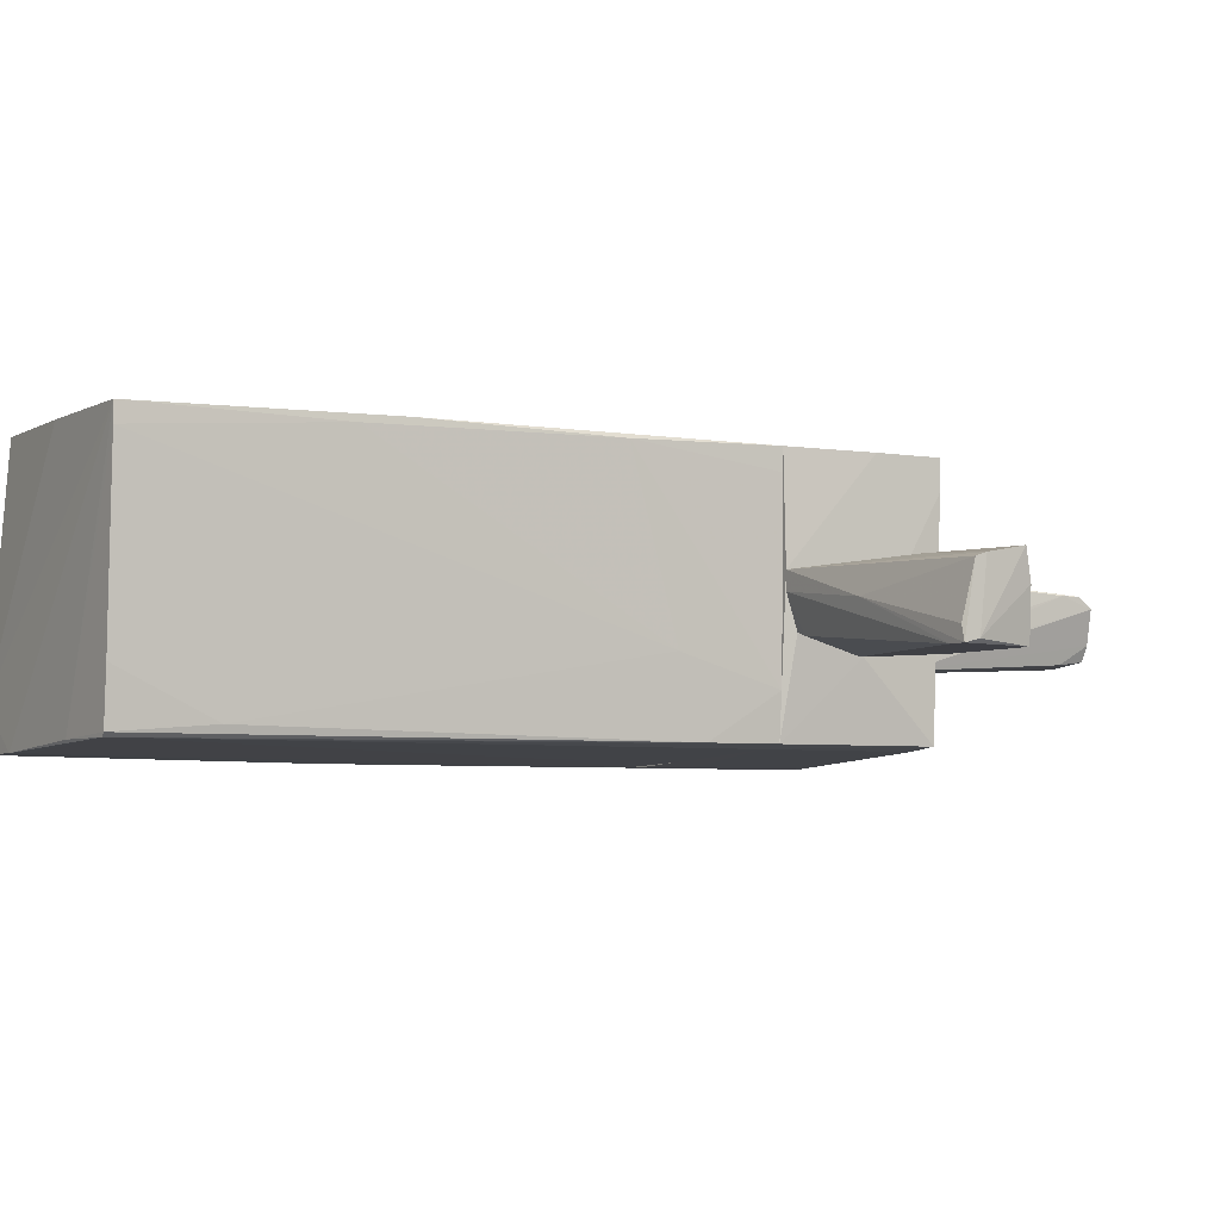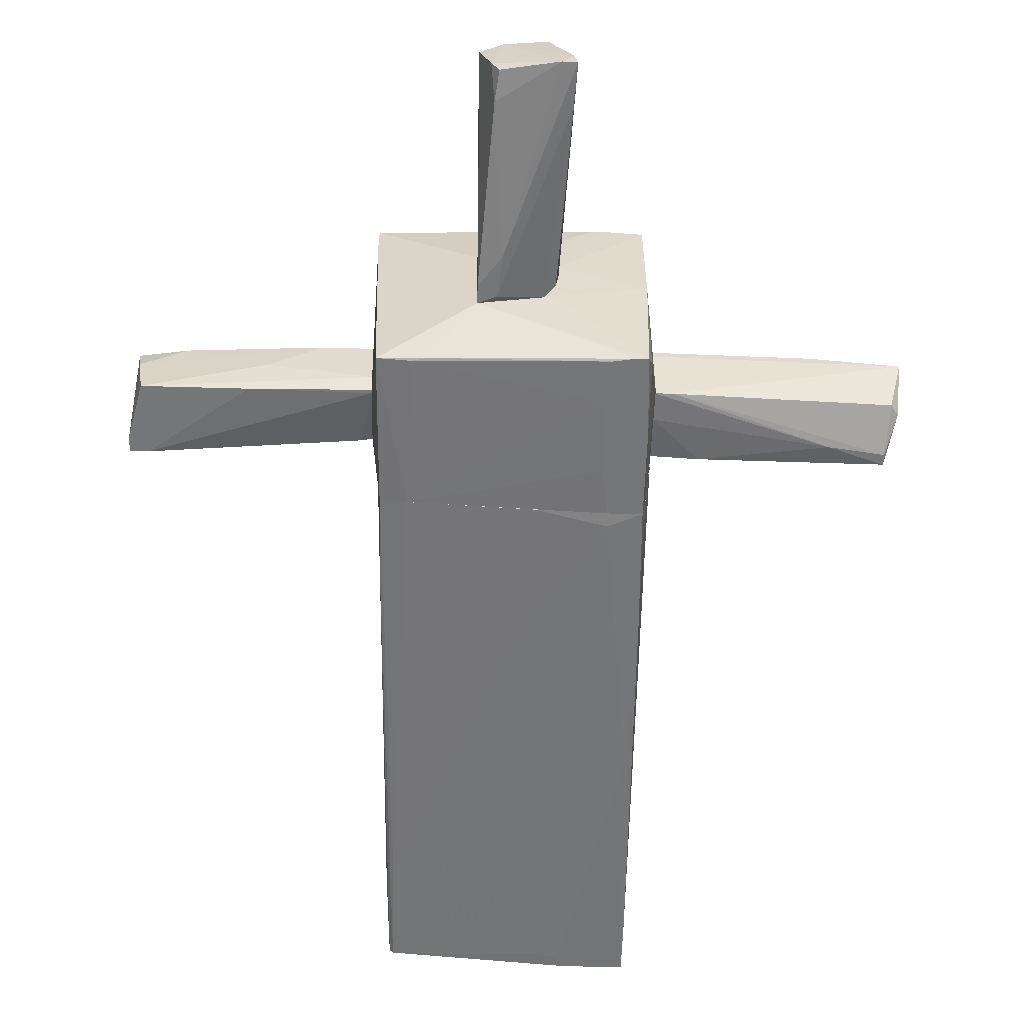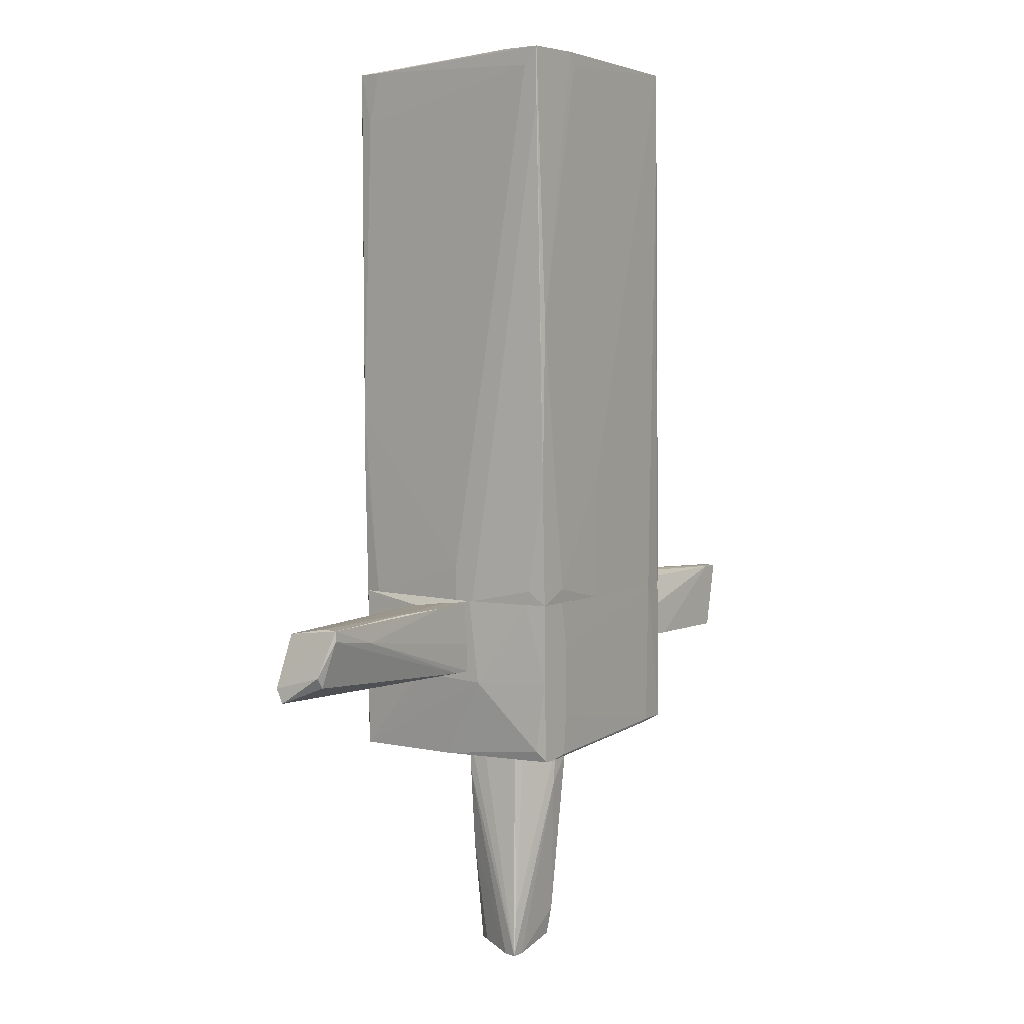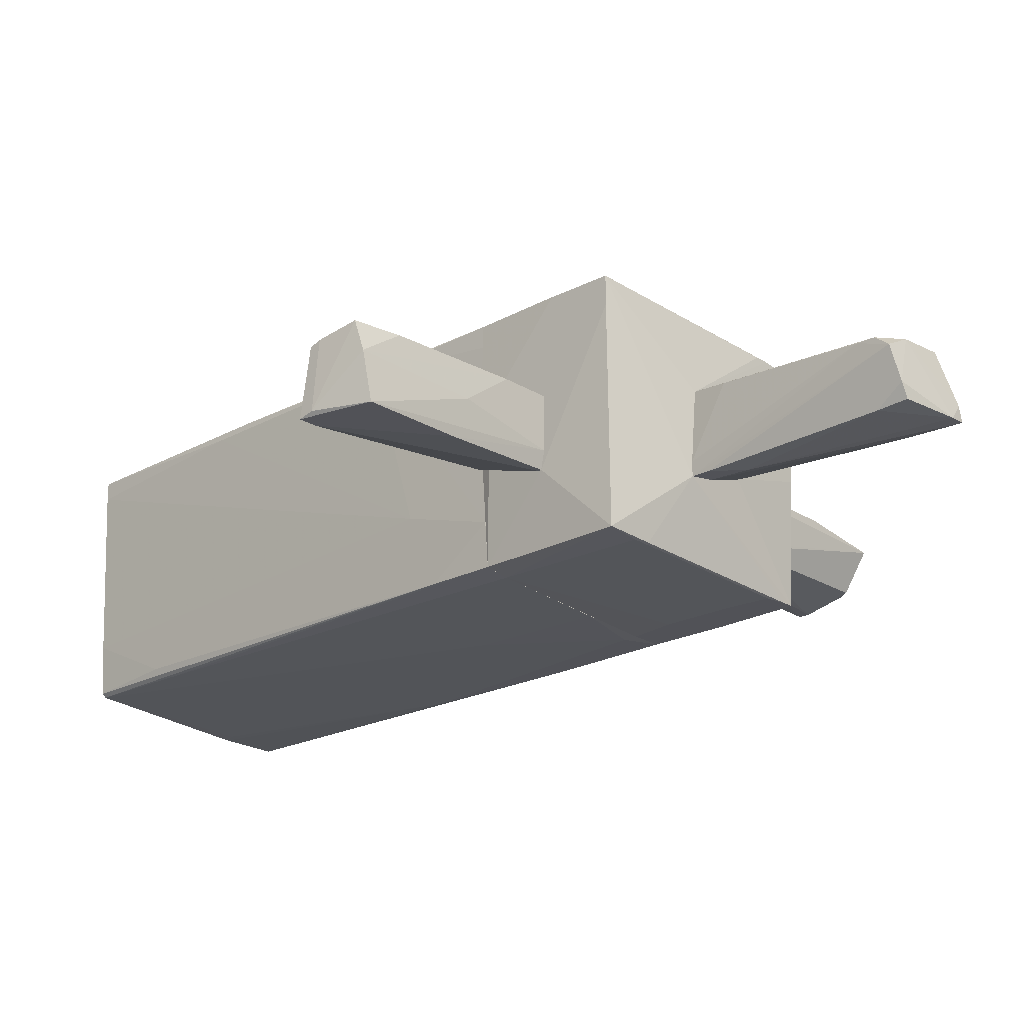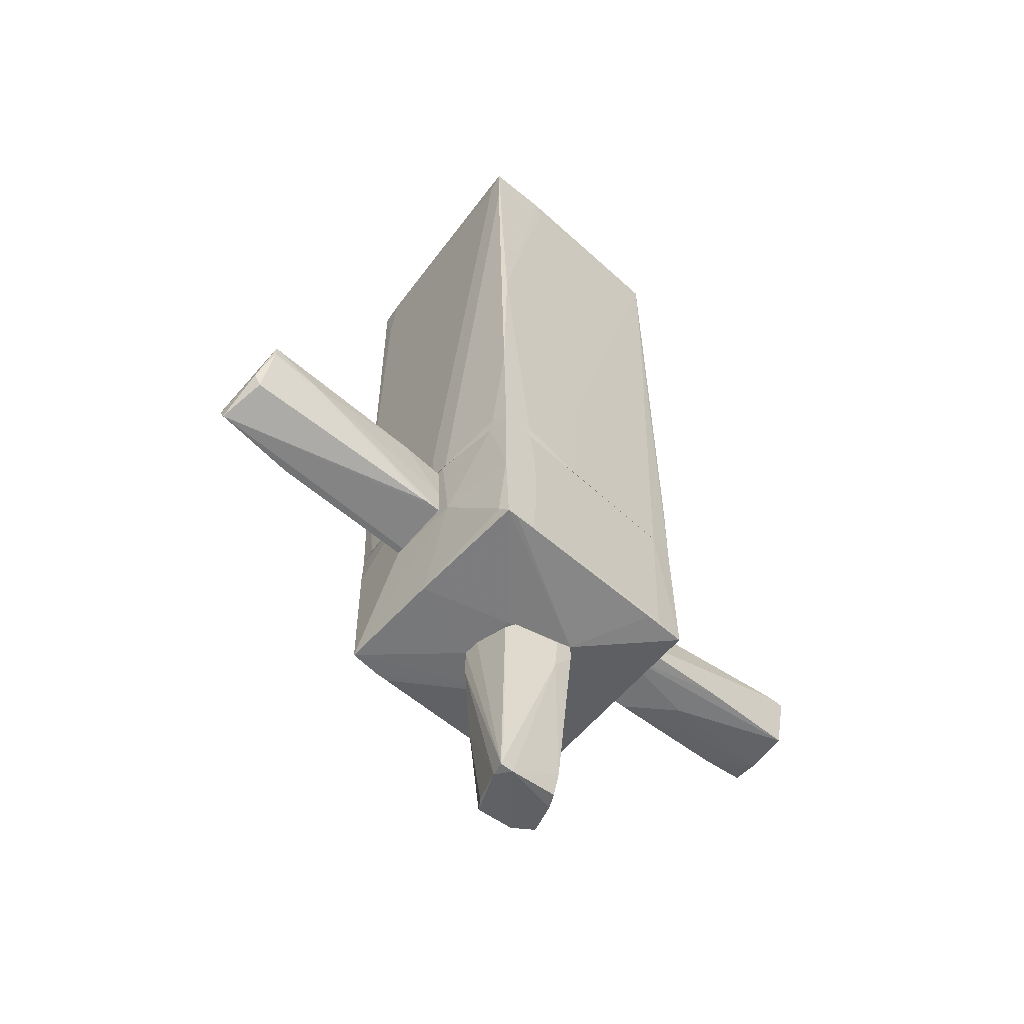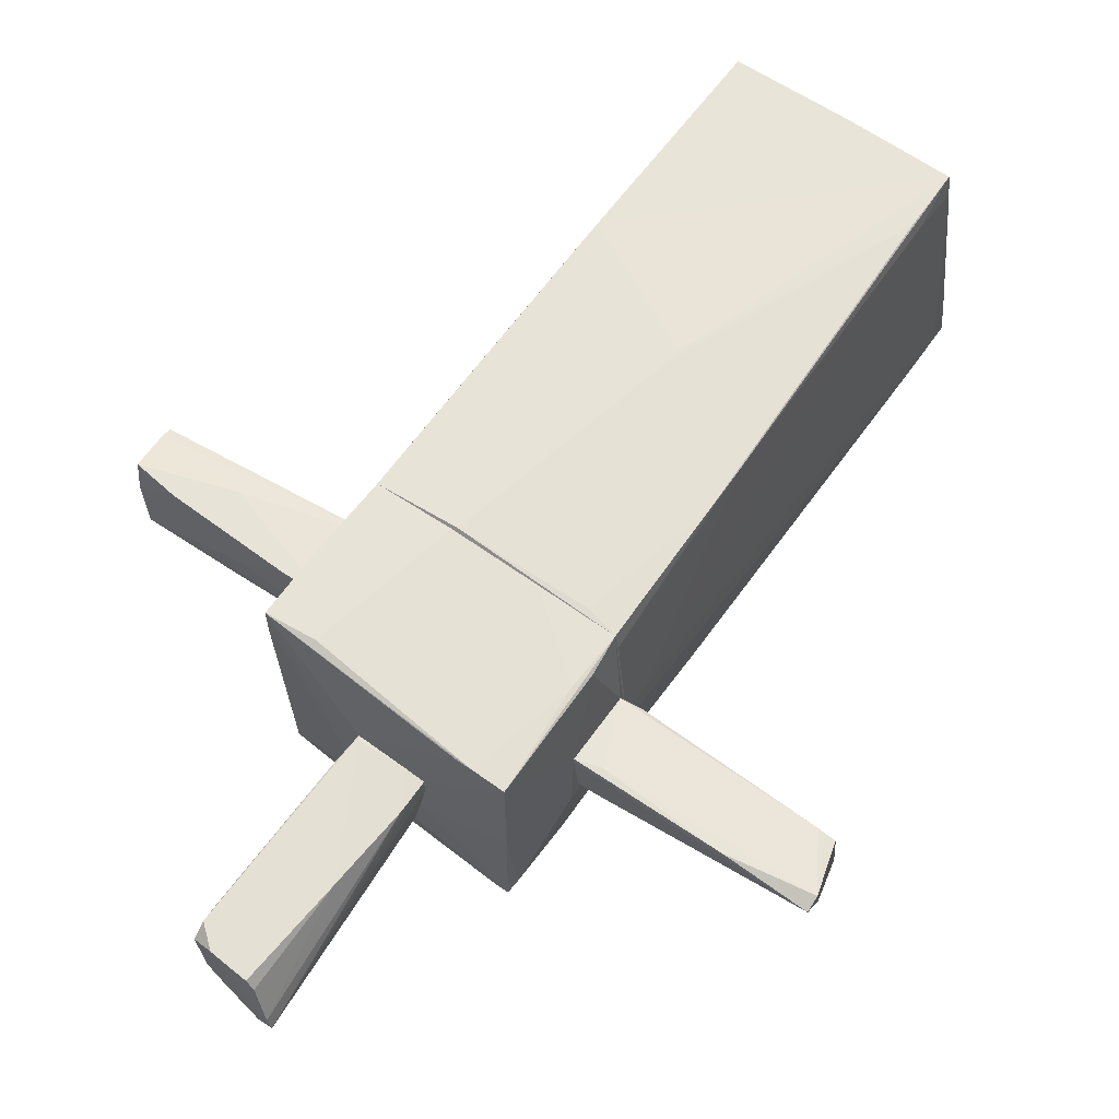
<metadata>
{"format":"obj","ext":"obj","renderer":"f3d","projection":"perspective","resolution":1024,"background":"white","views":[{"elev":-4.4,"azim":-120.3,"up":"+Z"},{"elev":-56.8,"azim":-1.7,"up":"+Z"},{"elev":4.7,"azim":125.8,"up":"+Y"},{"elev":-21.5,"azim":-47.7,"up":"+Z"},{"elev":-55.9,"azim":139.0,"up":"+Y"},{"elev":61.6,"azim":34.4,"up":"+Z"}]}
</metadata>
<code>
o convex_0
v 1.098 3.439 -0.8897
v -1.088 -1.201 0.9065
v -1.058 -1.201 -0.5603
v 1.098 -1.201 -0.1412
v -1.028 3.529 1.056
v 0.918 3.499 1.056
v -0.9083 3.529 -0.9496
v 1.008 -1.201 -1.04
v 0.9779 -1.201 0.9665
v -1.028 -1.201 -0.9197
v -1.088 -1.201 1.086
v 1.098 3.589 -1.009
v 0.04957 0.7754 1.086
v -0.9682 2.781 -0.8597
v 0.7383 -1.081 -1.04
v 0.5885 3.589 -1.01
v 0.9779 0.3867 0.9964
v -1.058 1.583 1.086
v -0.3993 -1.171 1.086
v -0.8184 -1.201 -0.9496
v -1.058 -0.3922 -0.3208
v 0.9479 3.05 0.9365
v 1.098 -1.201 -0.321
v -1.088 -0.003018 1.056
v -1.028 3.529 0.9065
v 1.068 3.589 -0.6801
v 1.008 1.254 -1.04
v -0.009904 3.529 1.056
v -0.9682 3.529 -0.5004
v 1.098 -0.901 -0.1412
v 0.9779 0.02699 0.9964
v 1.038 -0.1526 -1.04
v 0.918 2.961 1.056
v 1.008 -1.201 0.8166
v 0.1394 -0.09259 -1.01
v -0.3693 3.559 -0.9494
v -1.028 -0.6319 -0.9197
v 1.098 3.14 -1.009
v -0.9382 3.529 -0.9194
v 0.9479 3.499 0.8466
v -1.058 1.943 1.026
v 0.7083 -1.141 0.9964
v 0.07953 0.985 1.086
v 0.5288 3.469 -1.01
v -0.9083 2.571 -0.9496
v 0.1694 -1.201 -1.01
v 1.038 -1.081 -0.8897
f 8 32 47
f 2 3 10
f 2 10 11
f 1 4 12
f 11 13 18
f 11 9 19
f 13 11 19
f 11 10 20
f 6 17 22
f 12 4 23
f 4 20 23
f 20 8 23
f 3 2 24
f 2 11 24
f 11 18 24
f 21 3 24
f 12 16 26
f 16 5 26
f 8 15 27
f 16 12 27
f 5 18 28
f 18 6 28
f 26 5 28
f 6 26 28
f 14 21 29
f 21 25 29
f 4 1 30
f 1 22 30
f 22 17 30
f 17 6 31
f 8 27 32
f 27 12 32
f 31 6 33
f 13 31 33
f 9 11 34
f 20 4 34
f 11 20 34
f 4 30 34
f 30 17 34
f 31 9 34
f 17 31 34
f 7 15 35
f 5 16 36
f 16 7 36
f 25 5 36
f 29 25 36
f 10 3 37
f 7 10 37
f 3 21 37
f 21 14 37
f 12 23 38
f 32 12 38
f 23 32 38
f 14 29 39
f 36 7 39
f 29 36 39
f 7 37 39
f 37 14 39
f 1 12 40
f 22 1 40
f 6 22 40
f 26 6 40
f 12 26 40
f 18 5 41
f 24 18 41
f 21 24 41
f 25 21 41
f 5 25 41
f 19 9 42
f 13 19 42
f 9 31 42
f 31 13 42
f 6 18 43
f 18 13 43
f 33 6 43
f 13 33 43
f 15 7 44
f 7 16 44
f 27 15 44
f 16 27 44
f 10 7 45
f 20 10 45
f 7 35 45
f 35 20 45
f 15 8 46
f 8 20 46
f 35 15 46
f 20 35 46
f 23 8 47
f 32 23 47
o convex_1
v 0.1695 -2.639 0.3077
v -0.3395 -4.465 0.158
v -0.2496 -4.494 -0.1113
v -0.3095 -2.639 -0.3509
v 0.3791 -4.584 -0.261
v 0.2893 -2.728 -0.2011
v -0.2496 -2.639 0.3677
v 0.1695 -4.524 0.2479
v 0.3192 -2.639 0.2779
v -0.2196 -4.255 -0.261
v -0.3395 -4.345 0.2479
v -0.1298 -3.028 -0.3509
v 0.2593 -3.626 0.2779
v 0.1995 -2.639 -0.2311
v 0.3492 -4.584 -0.1412
v -0.2795 -2.938 0.3378
v -0.1896 -4.494 -0.2311
v -0.1598 -4.494 0.2479
v 0.3192 -2.639 0.1282
v -0.3095 -2.788 -0.3509
v 0.3192 -2.908 0.2779
v -0.1598 -2.699 -0.3509
v -0.3095 -2.639 -0.2311
v 0.2593 -4.584 -0.261
v 0.3492 -4.195 -0.261
v 0.2294 -4.524 0.158
v -0.3395 -4.195 0.2479
v -0.2196 -2.669 0.3677
f 58 65 75
f 48 51 54
f 51 48 56
f 51 56 61
f 58 54 63
f 50 57 64
f 49 50 65
f 58 49 65
f 62 55 65
f 52 53 66
f 56 52 66
f 53 61 66
f 61 56 66
f 50 49 67
f 49 51 67
f 57 50 67
f 51 59 67
f 59 57 67
f 56 48 68
f 52 56 68
f 48 60 68
f 62 52 68
f 60 62 68
f 59 51 69
f 51 61 69
f 54 51 70
f 63 54 70
f 59 52 71
f 57 59 71
f 52 62 71
f 50 64 71
f 64 57 71
f 65 50 71
f 62 65 71
f 53 52 72
f 52 59 72
f 61 53 72
f 59 69 72
f 69 61 72
f 60 55 73
f 55 62 73
f 62 60 73
f 51 49 74
f 49 58 74
f 58 63 74
f 70 51 74
f 63 70 74
f 48 54 75
f 54 58 75
f 60 48 75
f 55 60 75
f 65 55 75
o convex_2
v 1.098 -1.89 0.218
v 1.996 -1.231 -0.2311
v 1.996 -1.231 -0.261
v 3.074 -1.89 0.1581
v 1.098 -1.83 -0.261
v 1.098 -1.291 0.248
v 2.954 -1.261 -0.3209
v 2.954 -1.321 0.1581
v 2.984 -1.74 -0.2011
v 1.098 -1.231 -0.2311
v 2.355 -1.89 0.248
v 3.074 -1.77 0.218
v 1.098 -1.89 0.2779
v 1.278 -1.261 0.218
v 2.505 -1.411 -0.3209
v 2.804 -1.321 0.188
v 2.924 -1.261 -0.1712
v 3.044 -1.65 -0.2011
v 1.248 -1.83 -0.261
v 1.487 -1.231 -0.261
v 2.954 -1.351 -0.3209
v 1.098 -1.59 -0.261
v 1.308 -1.83 0.2779
v 1.098 -1.231 -0.0514
f 81 89 99
f 79 76 80
f 80 76 81
f 78 77 82
f 77 78 85
f 80 81 85
f 76 79 86
f 82 83 87
f 86 79 87
f 81 76 88
f 76 86 88
f 81 87 91
f 87 83 91
f 83 89 91
f 89 81 91
f 82 77 92
f 83 82 92
f 77 89 92
f 89 83 92
f 79 84 93
f 87 79 93
f 82 87 93
f 79 80 94
f 84 79 94
f 80 90 94
f 78 82 95
f 85 78 95
f 82 90 95
f 90 82 96
f 93 84 96
f 82 93 96
f 84 94 96
f 94 90 96
f 80 85 97
f 90 80 97
f 85 95 97
f 95 90 97
f 87 81 98
f 86 87 98
f 81 88 98
f 88 86 98
f 77 85 99
f 85 81 99
f 89 77 99
o convex_3
v -1.956 -1.86 -0.02158
v -1.118 -1.201 0.2479
v -1.118 -1.201 0.09819
v -3.034 -1.231 -0.3509
v -3.004 -1.74 0.2779
v -1.118 -1.83 -0.3209
v -2.914 -1.83 -0.3509
v -1.118 -1.86 0.2779
v -3.034 -1.321 0.188
v -1.208 -1.291 -0.2011
v -2.615 -1.8 0.2779
v -2.226 -1.501 0.2779
v -1.956 -1.201 0.008329
v -2.884 -1.231 -0.3509
v -1.118 -1.86 -0.1712
v -2.076 -1.83 -0.3509
v -1.118 -1.291 -0.1712
v -2.974 -1.8 0.0383
v -3.004 -1.231 -0.2311
v -3.034 -1.351 -0.3209
v -1.537 -1.86 0.2779
v -1.118 -1.8 -0.3209
v -3.034 -1.411 0.218
f 119 104 122
f 102 101 105
f 105 101 107
f 107 104 110
f 104 107 111
f 107 101 111
f 101 102 112
f 108 101 112
f 106 103 113
f 102 109 113
f 112 102 113
f 103 112 113
f 100 106 114
f 107 100 114
f 105 107 114
f 106 113 115
f 105 114 115
f 114 106 115
f 102 105 116
f 109 102 116
f 106 100 117
f 110 104 117
f 103 108 118
f 112 103 118
f 108 112 118
f 103 106 119
f 108 103 119
f 117 104 119
f 106 117 119
f 100 107 120
f 107 110 120
f 117 100 120
f 110 117 120
f 113 109 121
f 115 113 121
f 105 115 121
f 116 105 121
f 109 116 121
f 101 108 122
f 104 111 122
f 111 101 122
f 108 119 122
o convex_4
v 0.3191 -1.201 1.026
v 0.6785 -2.189 -1.04
v 0.6785 -1.591 -1.04
v -1.058 -2.459 -0.9194
v 1.008 -2.608 0.9365
v -1.088 -1.201 1.086
v -1.118 -2.488 1.086
v -1.028 -1.201 -0.9194
v 1.098 -1.201 -0.2908
v 0.9778 -2.578 -1.04
v 0.9778 -1.201 0.9663
v -0.3094 -2.638 -0.3505
v 1.008 -1.201 -1.04
v -1.118 -1.291 -0.1709
v 1.098 -1.89 0.2777
v -0.2496 -2.638 0.3676
v -0.6987 -2.459 1.086
v 1.098 -1.92 -0.3805
v -0.8184 -1.201 -0.9496
v 0.2592 -2.638 -0.2009
v -1.118 -1.83 -0.3208
v -0.4291 -1.201 1.086
v 0.7383 -2.608 0.9663
v 1.098 -1.291 0.2479
v 1.008 -2.608 0.008423
v -0.7885 -2.459 -0.9496
v -1.118 -1.201 0.2477
v 1.008 -1.531 0.9365
v 1.008 -2.489 -0.9496
v -1.118 -2.488 0.8466
v -1.118 -1.949 1.086
v 0.888 -2.578 -1.04
v 0.3191 -2.638 0.2777
v 0.7383 -1.201 -1.04
v -0.6688 -2.488 -0.9496
v 0.9478 -1.71 0.9663
v 0.6186 -2.608 0.9663
v 1.008 -1.89 -1.04
v 1.038 -1.201 -0.8597
v 0.7084 -2.548 -1.04
f 154 157 162
f 128 123 130
f 130 123 131
f 124 125 132
f 131 123 133
f 130 131 135
f 132 125 135
f 129 134 138
f 128 129 139
f 137 127 140
f 131 137 140
f 125 124 141
f 126 130 141
f 130 135 141
f 134 132 142
f 138 134 142
f 130 126 143
f 129 136 143
f 136 130 143
f 123 128 144
f 139 123 144
f 128 139 144
f 138 127 145
f 139 129 145
f 131 133 146
f 137 131 146
f 140 127 147
f 142 132 147
f 141 124 148
f 126 141 148
f 128 130 149
f 136 129 149
f 130 136 149
f 133 127 150
f 127 137 150
f 146 133 150
f 137 146 150
f 140 147 151
f 147 132 151
f 134 129 152
f 126 134 152
f 143 126 152
f 129 143 152
f 129 128 153
f 128 149 153
f 149 129 153
f 124 132 154
f 132 134 154
f 127 138 155
f 138 142 155
f 147 127 155
f 142 147 155
f 135 125 156
f 125 141 156
f 141 135 156
f 134 126 157
f 126 148 157
f 154 134 157
f 133 123 158
f 127 133 158
f 123 139 158
f 145 127 158
f 139 145 158
f 129 138 159
f 138 145 159
f 145 129 159
f 132 135 160
f 151 132 160
f 140 151 160
f 135 131 161
f 131 140 161
f 160 135 161
f 140 160 161
f 148 124 162
f 124 154 162
f 157 148 162

</code>
